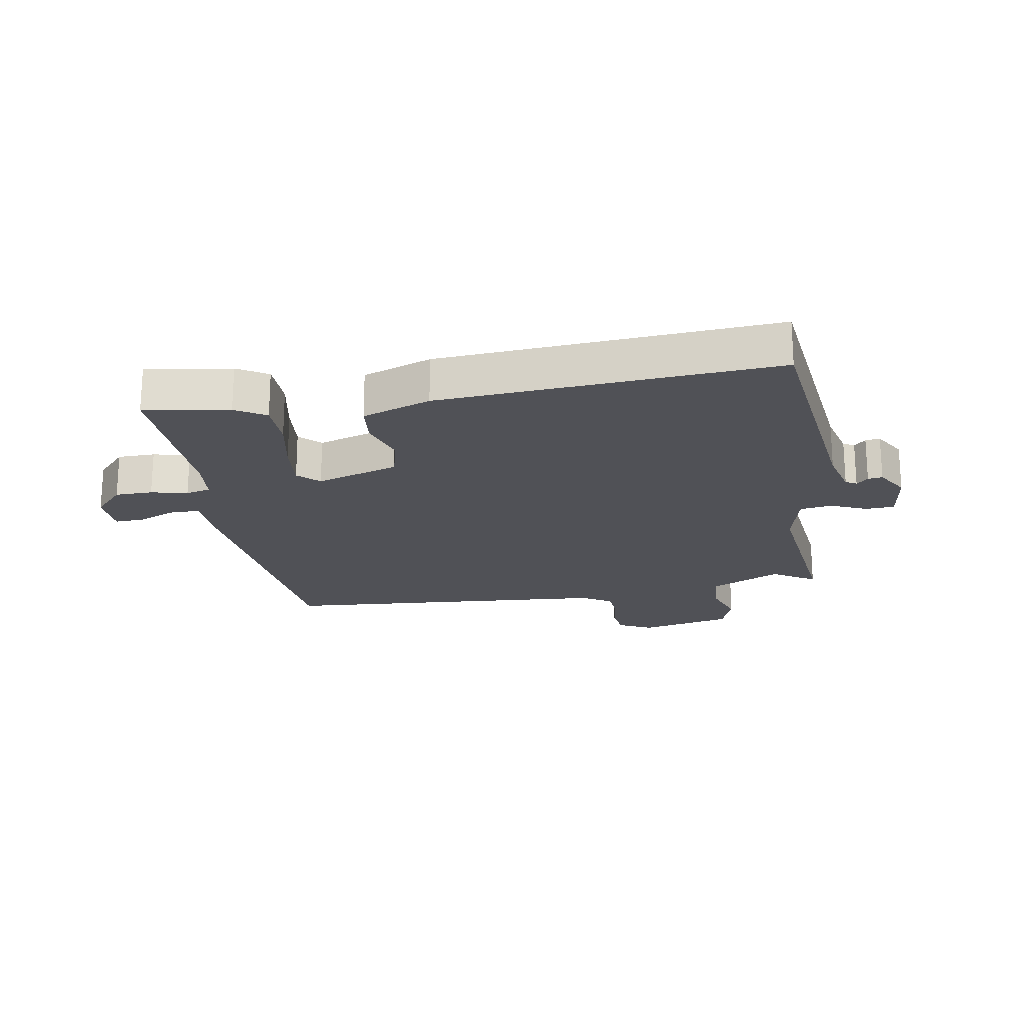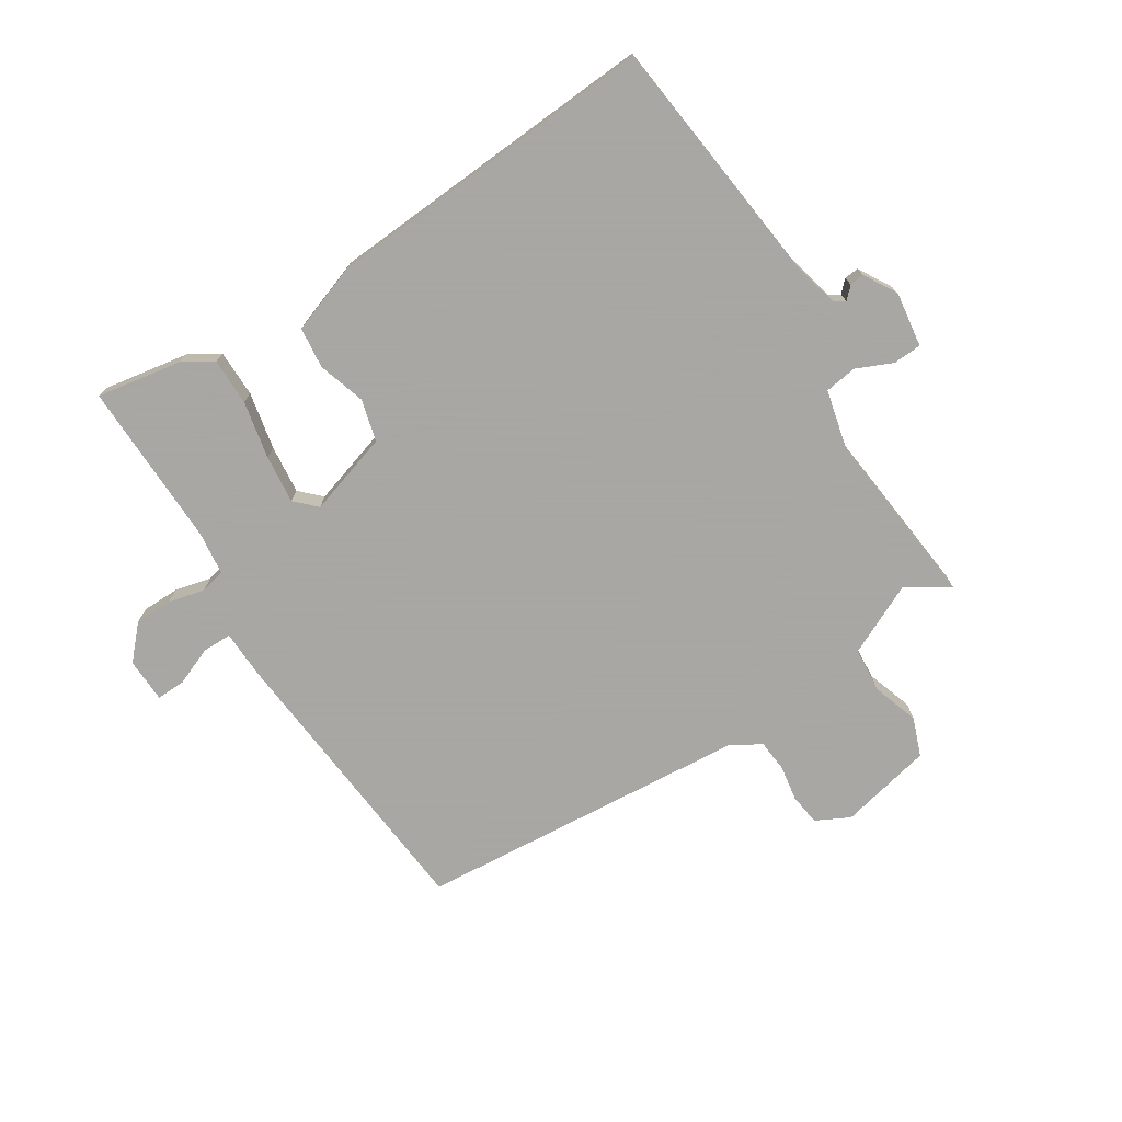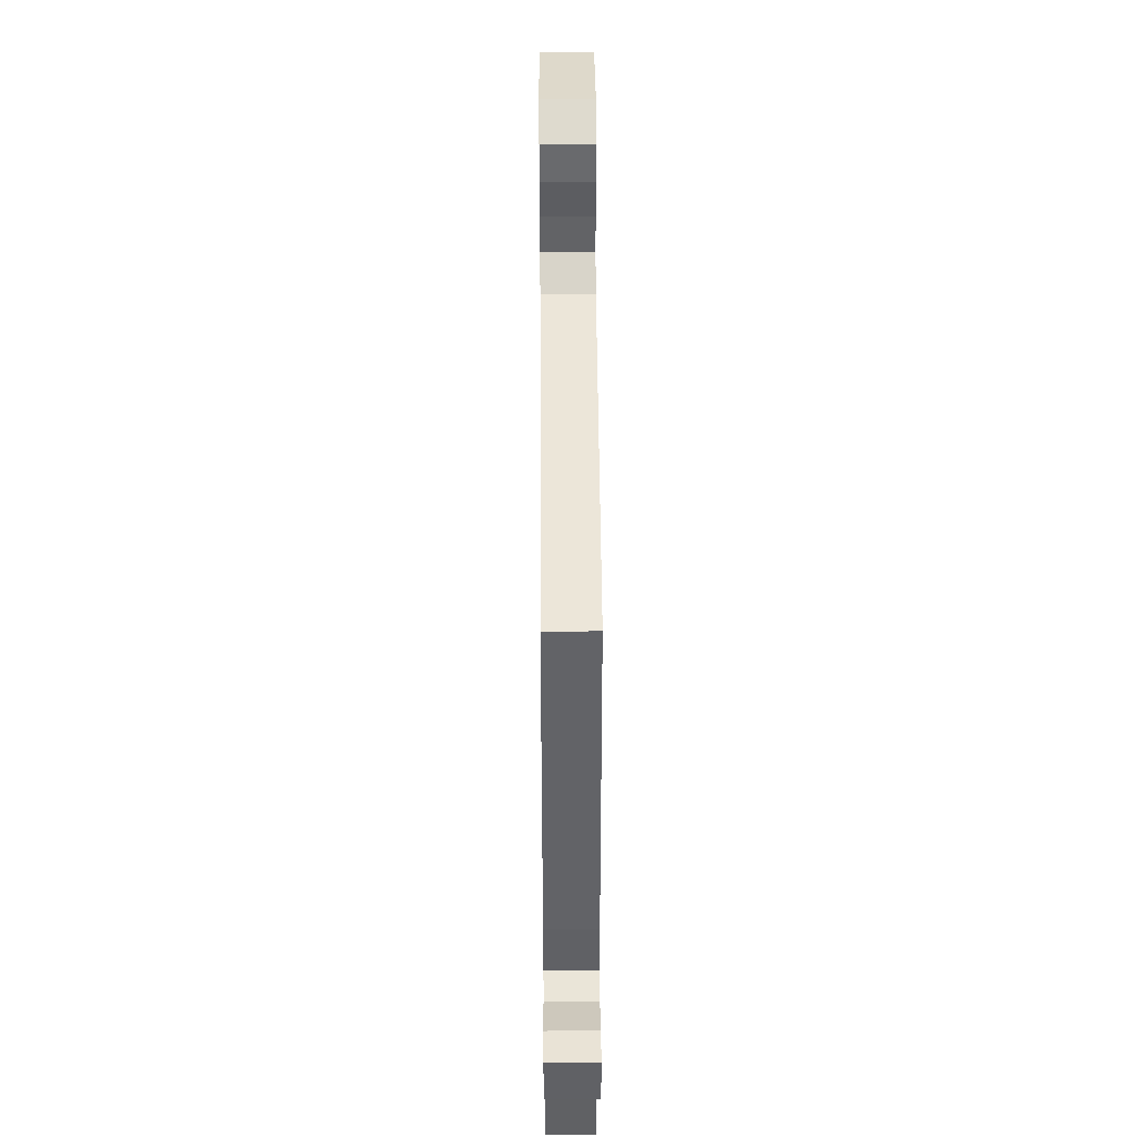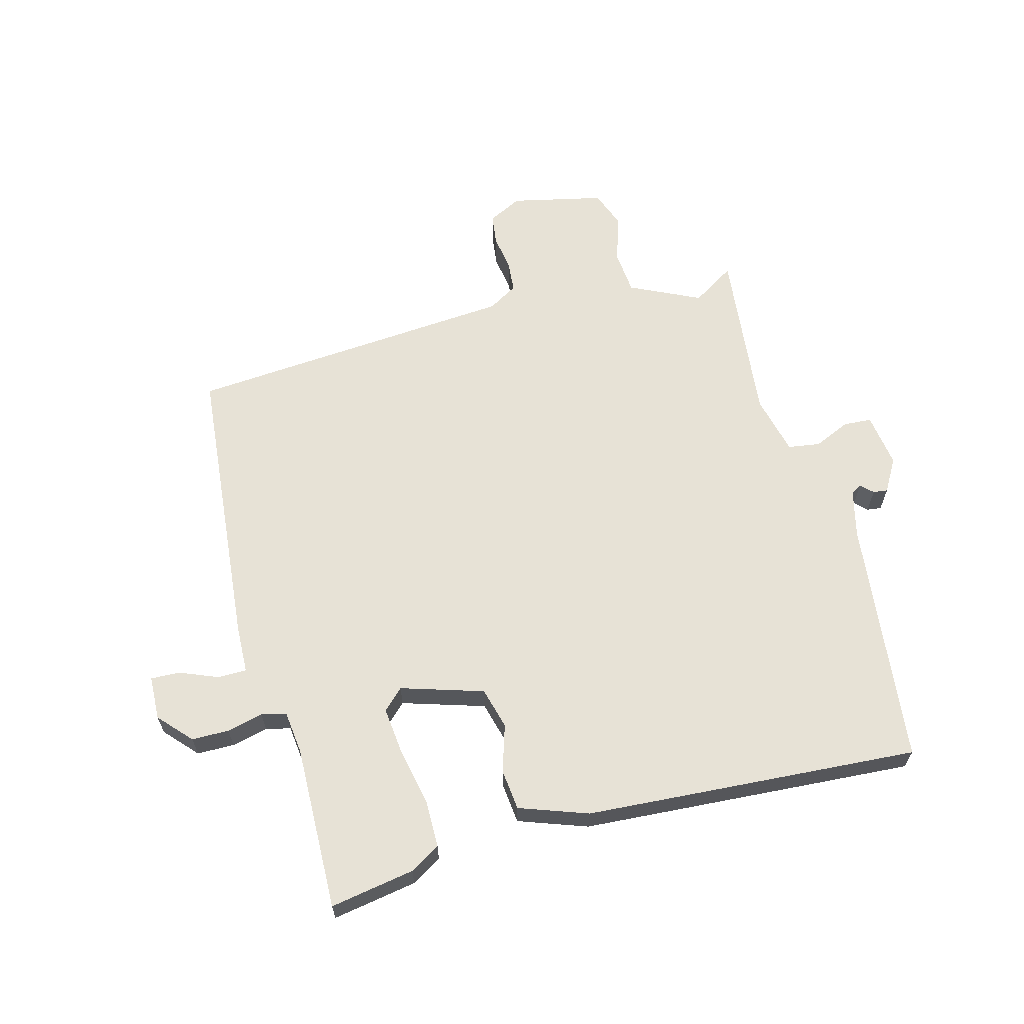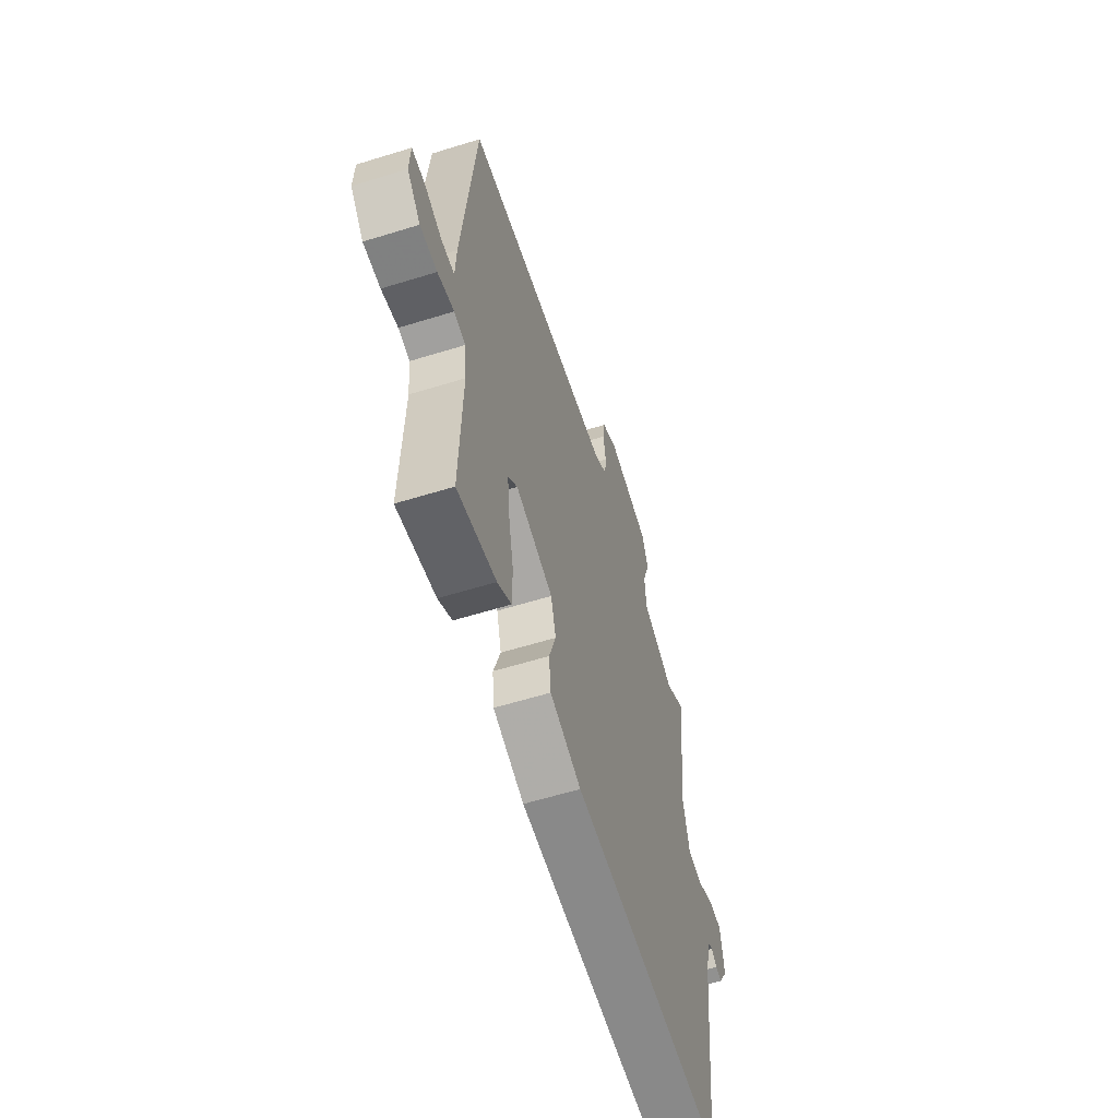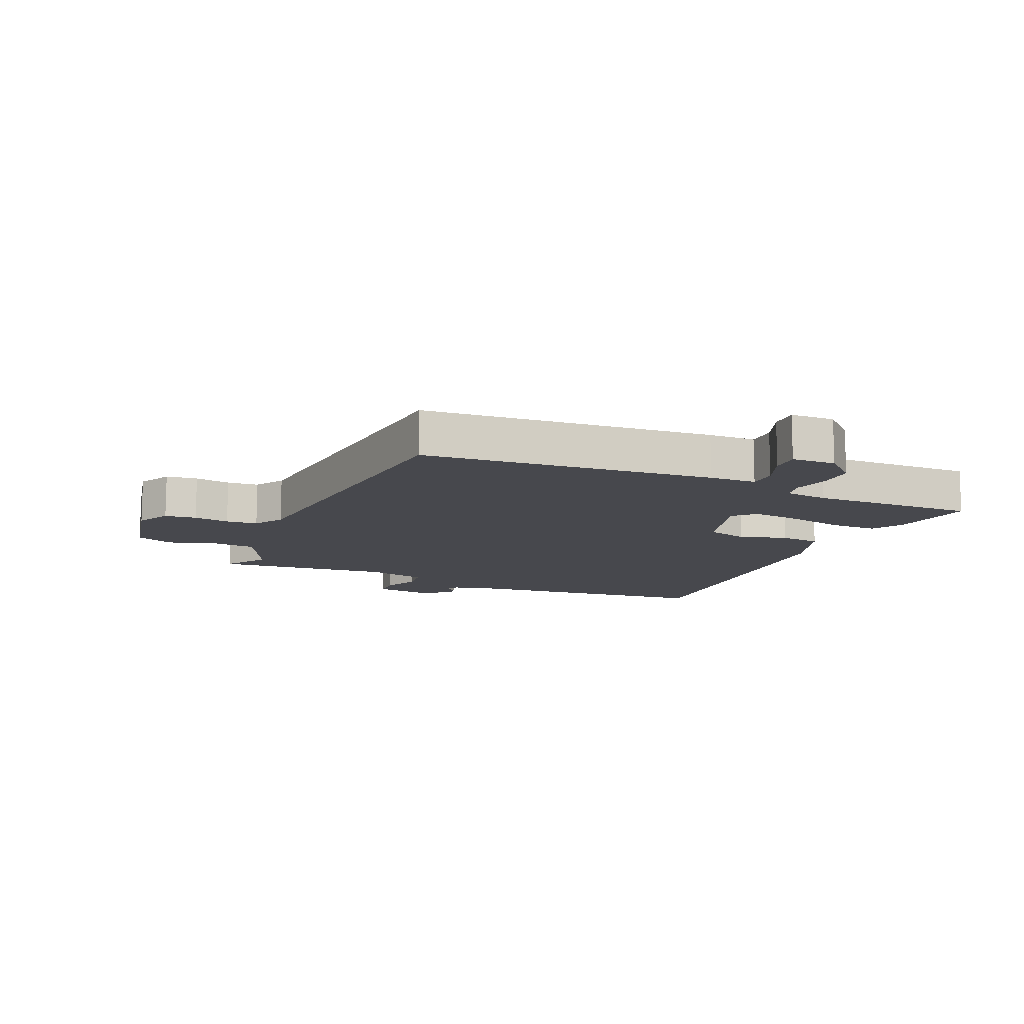
<metadata>
{"format":"obj","ext":"obj","renderer":"f3d","projection":"perspective","resolution":1024,"background":"white","views":[{"elev":-20.5,"azim":-170.4,"up":"+Y"},{"elev":-74.4,"azim":-148.0,"up":"+Y"},{"elev":44.6,"azim":89.6,"up":"+Z"},{"elev":63.3,"azim":164.7,"up":"+Y"},{"elev":-59.4,"azim":107.7,"up":"+Z"},{"elev":-11.9,"azim":65.7,"up":"+Y"}]}
</metadata>
<code>
v -0.5 0.07 -0.5
v -0.549 0.07 -0.089
v -0.569 0.07 -0.01
v -0.587 0.07 0
v -0.606 0.07 -0.019
v -0.63 0.07 -0.022
v -0.662 0.07 0.032
v -0.65 0.07 0.123
v -0.603 0.07 0.126
v -0.543 0.07 0.1
v -0.49 0.07 0.108
v -0.467 0.07 0.208
v -0.5 0.07 0.5
v -0.429 0.07 0.456
v -0.313 0.07 0.512
v -0.307 0.07 0.586
v -0.333 0.07 0.663
v -0.31 0.07 0.726
v -0.157 0.07 0.761
v -0.101 0.07 0.733
v -0.094 0.07 0.681
v -0.103 0.07 0.622
v -0.098 0.07 0.57
v -0.049 0.07 0.541
v 0.5 0.07 0.5
v 0.547 0.07 0.019
v 0.55 0.07 -0.059
v 0.598 0.07 -0.059
v 0.661 0.07 -0.033
v 0.709 0.07 -0.031
v 0.712 0.07 -0.104
v 0.663 0.07 -0.158
v 0.601 0.07 -0.159
v 0.541 0.07 -0.145
v 0.5 0.07 -0.155
v 0.492 0.07 -0.227
v 0.5 0.07 -0.5
v 0.36 0.07 -0.477
v 0.31 0.07 -0.447
v 0.309 0.07 -0.369
v 0.328 0.07 -0.274
v 0.336 0.07 -0.194
v 0.302 0.07 -0.161
v 0.166 0.07 -0.204
v 0.148 0.07 -0.273
v 0.173 0.07 -0.351
v 0.166 0.07 -0.419
v 0.053 0.07 -0.46
v -0.5 0 -0.5
v -0.549 0 -0.089
v -0.569 0 -0.01
v -0.587 0 0
v -0.606 0 -0.019
v -0.63 0 -0.022
v -0.662 0 0.032
v -0.65 0 0.123
v -0.603 0 0.126
v -0.543 0 0.1
v -0.49 0 0.108
v -0.467 0 0.208
v -0.5 0 0.5
v -0.429 0 0.456
v -0.313 0 0.512
v -0.307 0 0.586
v -0.333 0 0.663
v -0.31 0 0.726
v -0.157 0 0.761
v -0.101 0 0.733
v -0.094 0 0.681
v -0.103 0 0.622
v -0.098 0 0.57
v -0.049 0 0.541
v 0.5 0 0.5
v 0.547 0 0.019
v 0.55 0 -0.059
v 0.598 0 -0.059
v 0.661 0 -0.033
v 0.709 0 -0.031
v 0.712 0 -0.104
v 0.663 0 -0.158
v 0.601 0 -0.159
v 0.541 0 -0.145
v 0.5 0 -0.155
v 0.492 0 -0.227
v 0.5 0 -0.5
v 0.36 0 -0.477
v 0.31 0 -0.447
v 0.309 0 -0.369
v 0.328 0 -0.274
v 0.336 0 -0.194
v 0.302 0 -0.161
v 0.166 0 -0.204
v 0.148 0 -0.273
v 0.173 0 -0.351
v 0.166 0 -0.419
v 0.053 0 -0.46
f 48 1 2
f 47 48 2
f 46 47 2
f 45 46 2
f 44 45 2 3
f 43 44 3 4
f 39 40 41
f 38 39 41
f 37 38 41
f 36 37 41
f 35 36 41 42
f 34 35 42 43
f 32 33 34
f 31 32 34
f 30 31 34
f 29 30 34
f 28 29 34
f 27 28 34 43
f 27 43 4
f 26 27 4
f 25 26 4
f 24 25 4
f 20 21 22
f 19 20 22
f 18 19 22
f 17 18 22
f 16 17 22
f 15 16 22 23
f 14 15 23 24
f 12 13 14
f 8 9 10
f 7 8 10
f 6 7 10
f 5 6 10
f 4 5 10
f 4 10 11
f 24 4 11
f 12 14 24
f 11 12 24
f 50 49 96
f 50 96 95
f 50 95 94
f 50 94 93
f 51 50 93 92
f 52 51 92 91
f 89 88 87
f 89 87 86
f 89 86 85
f 89 85 84
f 90 89 84 83
f 91 90 83 82
f 82 81 80
f 82 80 79
f 82 79 78
f 82 78 77
f 82 77 76
f 91 82 76 75
f 52 91 75
f 52 75 74
f 52 74 73
f 52 73 72
f 70 69 68
f 70 68 67
f 70 67 66
f 70 66 65
f 70 65 64
f 71 70 64 63
f 72 71 63 62
f 62 61 60
f 58 57 56
f 58 56 55
f 58 55 54
f 58 54 53
f 58 53 52
f 59 58 52
f 59 52 72
f 72 62 60
f 72 60 59
f 1 49 50 2
f 2 50 51 3
f 3 51 52 4
f 4 52 53 5
f 5 53 54 6
f 6 54 55 7
f 7 55 56 8
f 8 56 57 9
f 9 57 58 10
f 10 58 59 11
f 11 59 60 12
f 12 60 61 13
f 13 61 62 14
f 14 62 63 15
f 15 63 64 16
f 16 64 65 17
f 17 65 66 18
f 18 66 67 19
f 19 67 68 20
f 20 68 69 21
f 21 69 70 22
f 22 70 71 23
f 23 71 72 24
f 24 72 73 25
f 25 73 74 26
f 26 74 75 27
f 27 75 76 28
f 28 76 77 29
f 29 77 78 30
f 30 78 79 31
f 31 79 80 32
f 32 80 81 33
f 33 81 82 34
f 34 82 83 35
f 35 83 84 36
f 36 84 85 37
f 37 85 86 38
f 38 86 87 39
f 39 87 88 40
f 40 88 89 41
f 41 89 90 42
f 42 90 91 43
f 43 91 92 44
f 44 92 93 45
f 45 93 94 46
f 46 94 95 47
f 47 95 96 48
f 48 96 49 1

</code>
